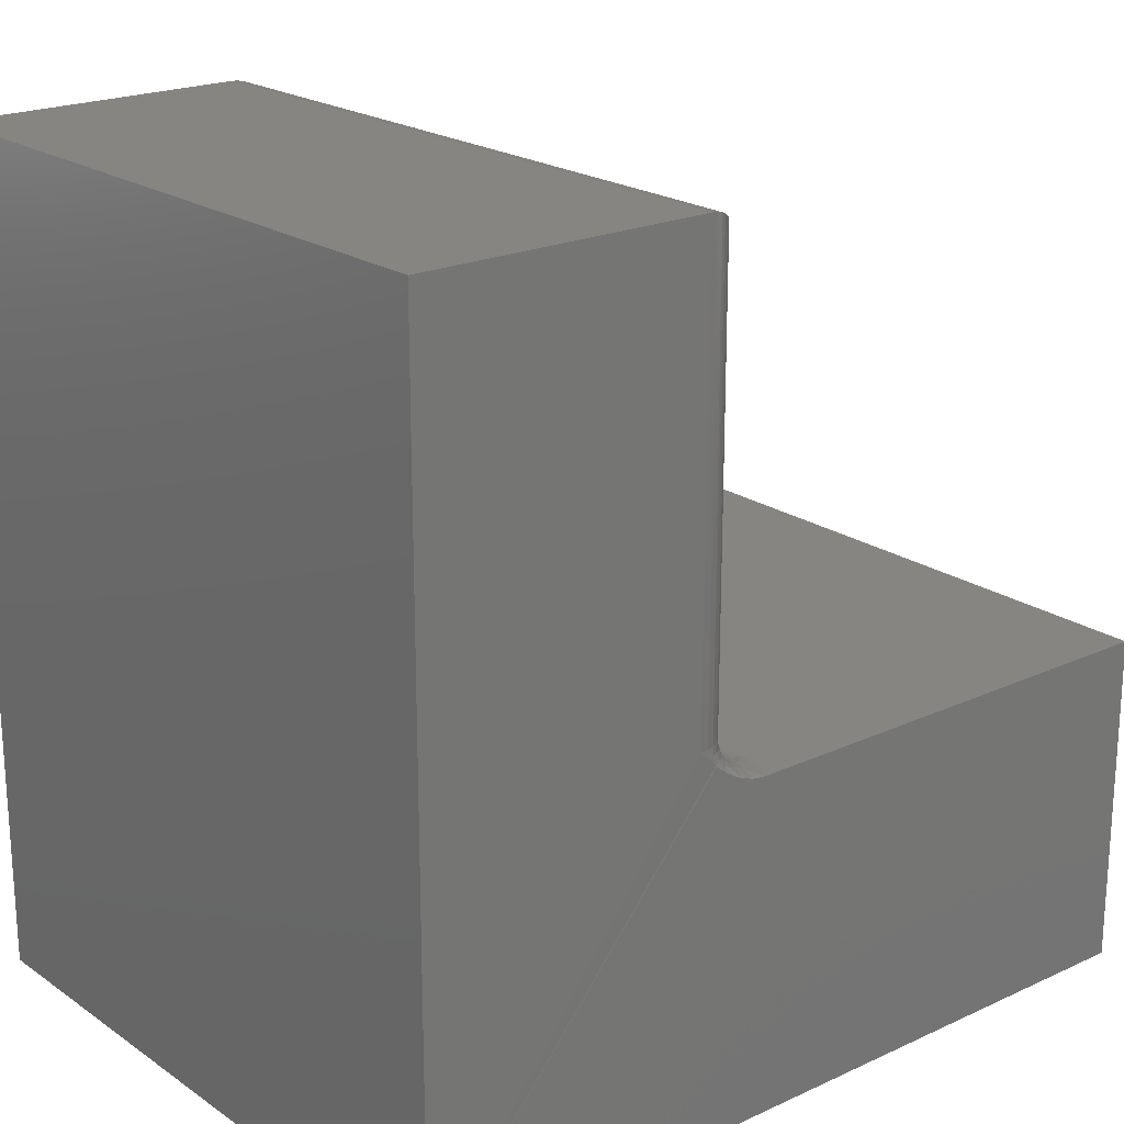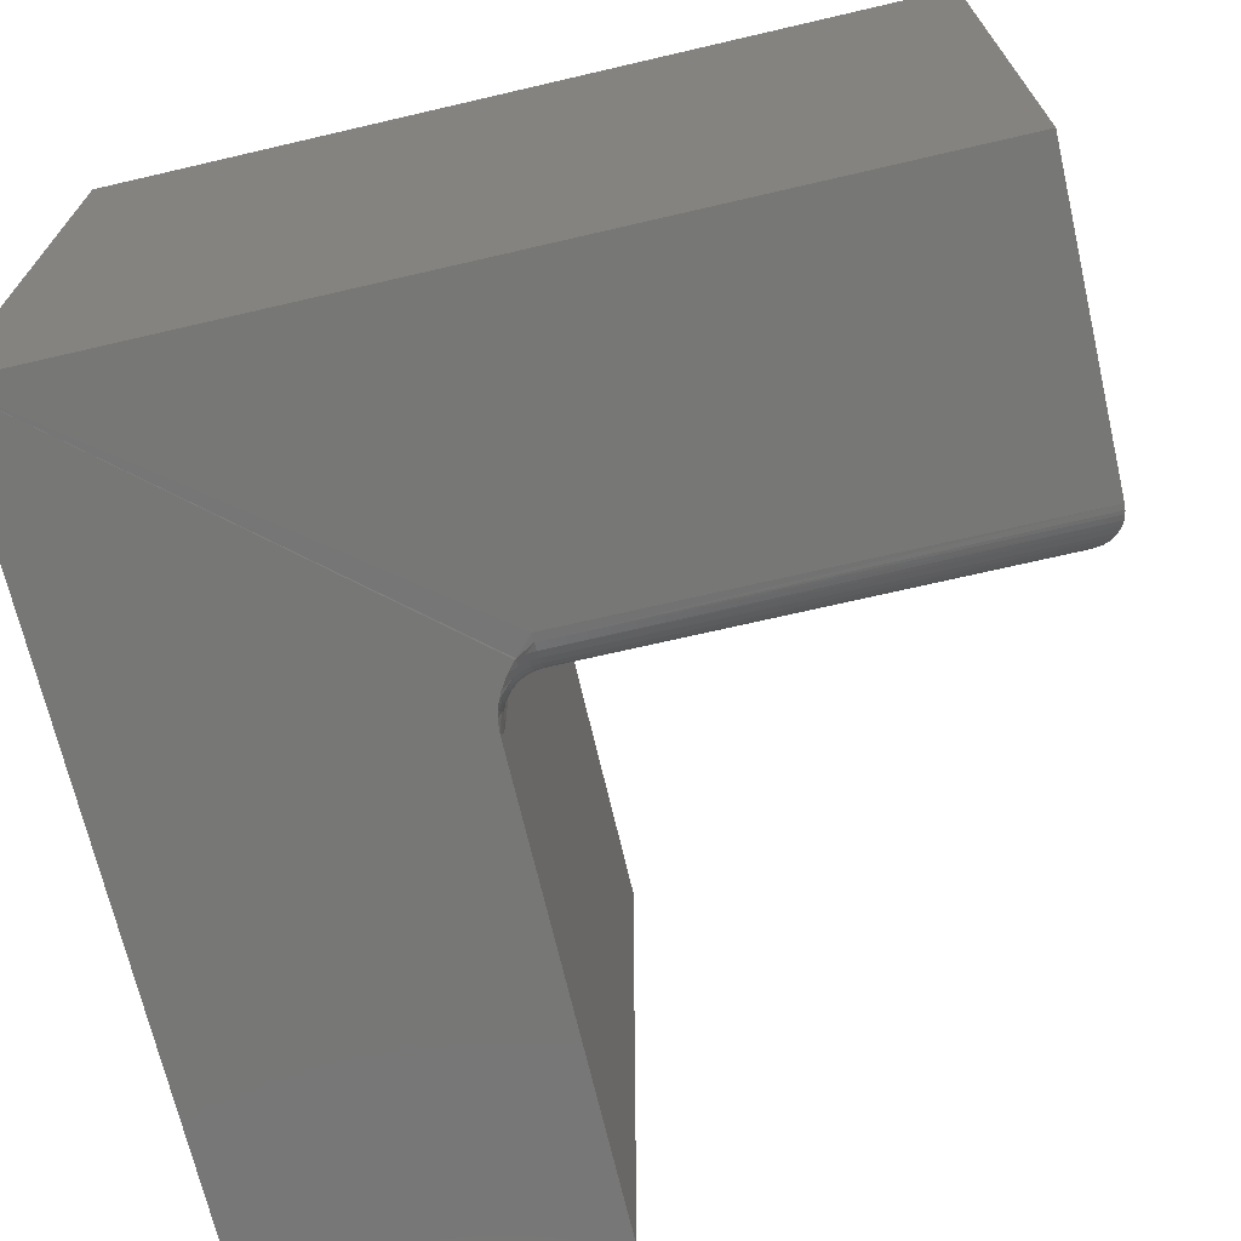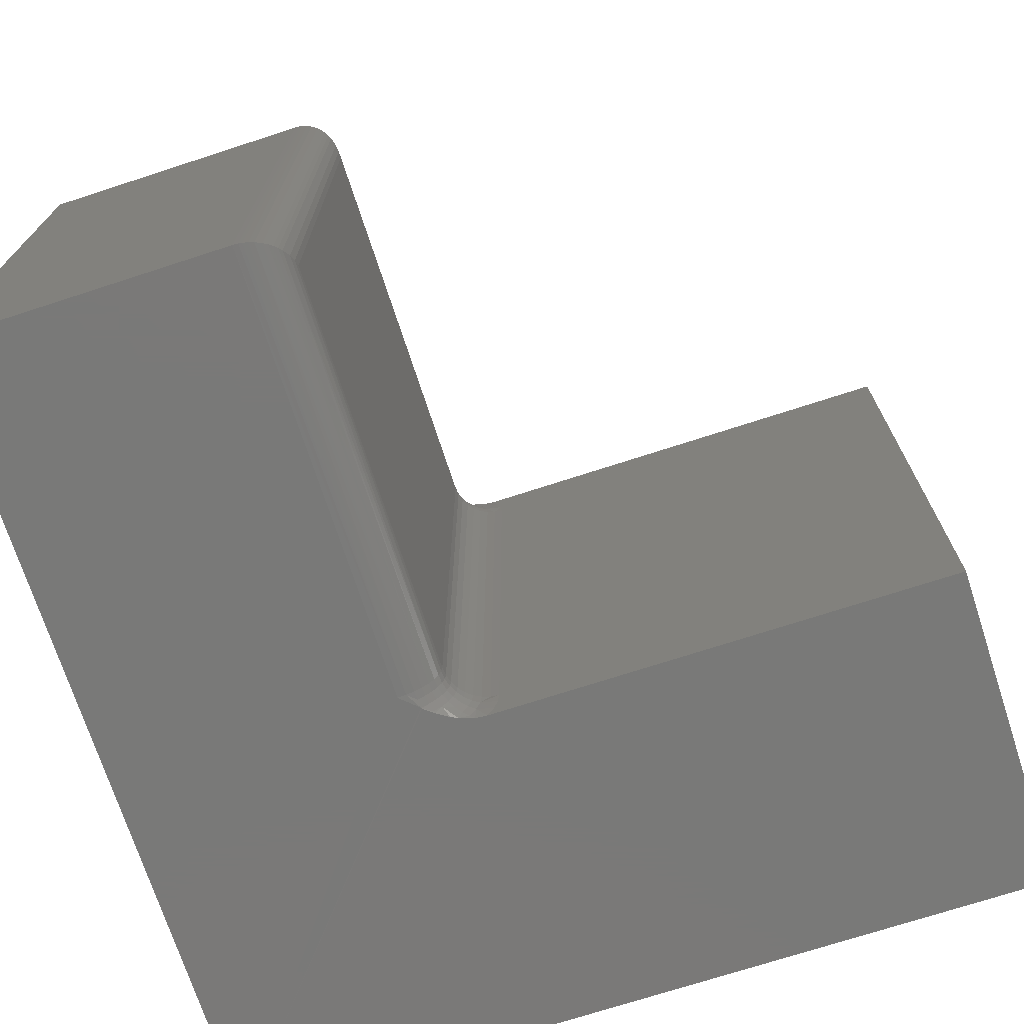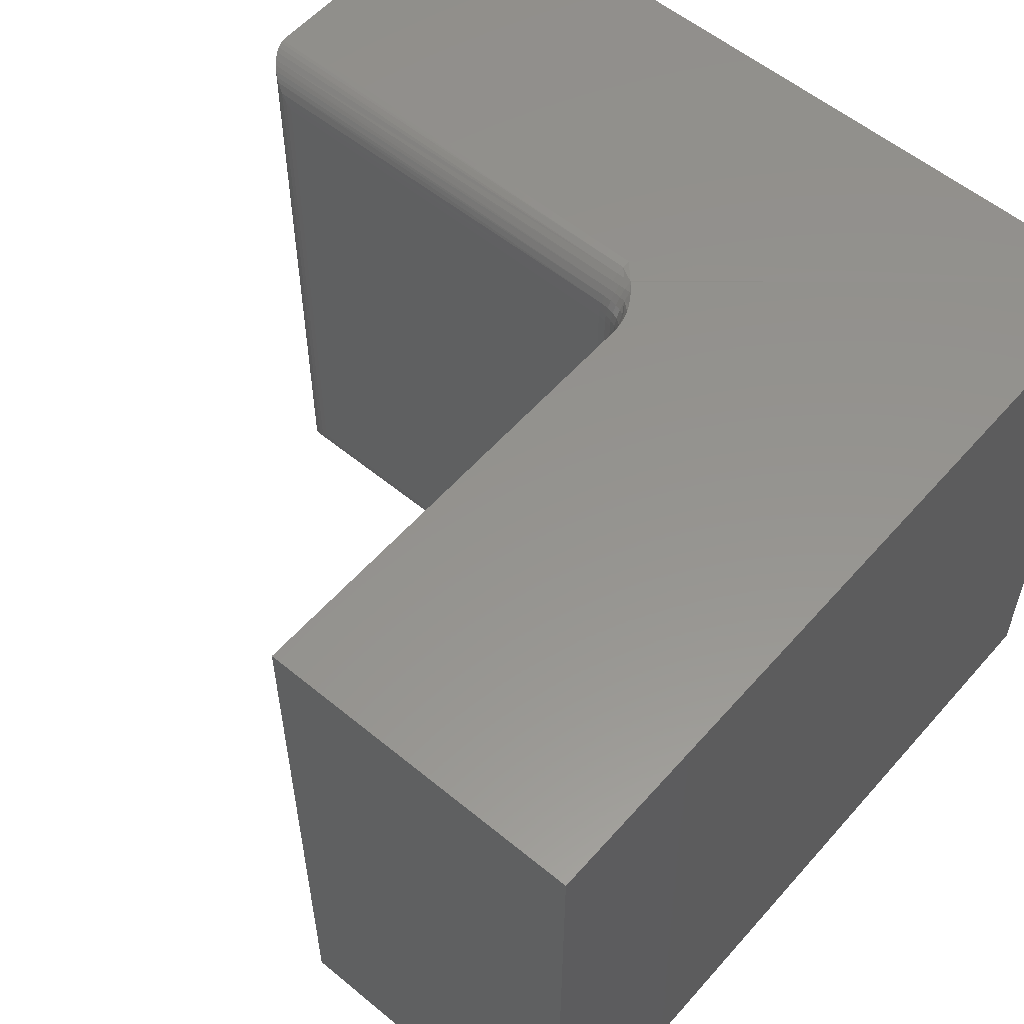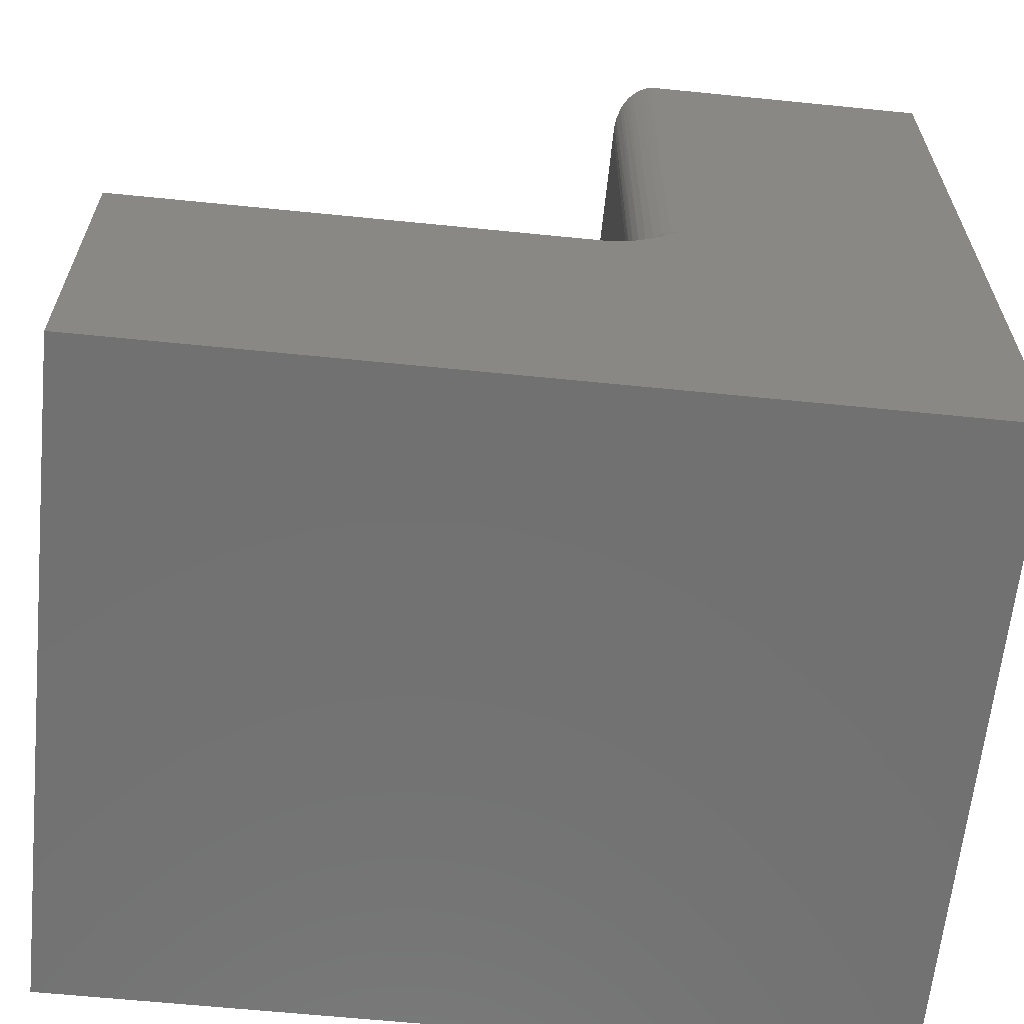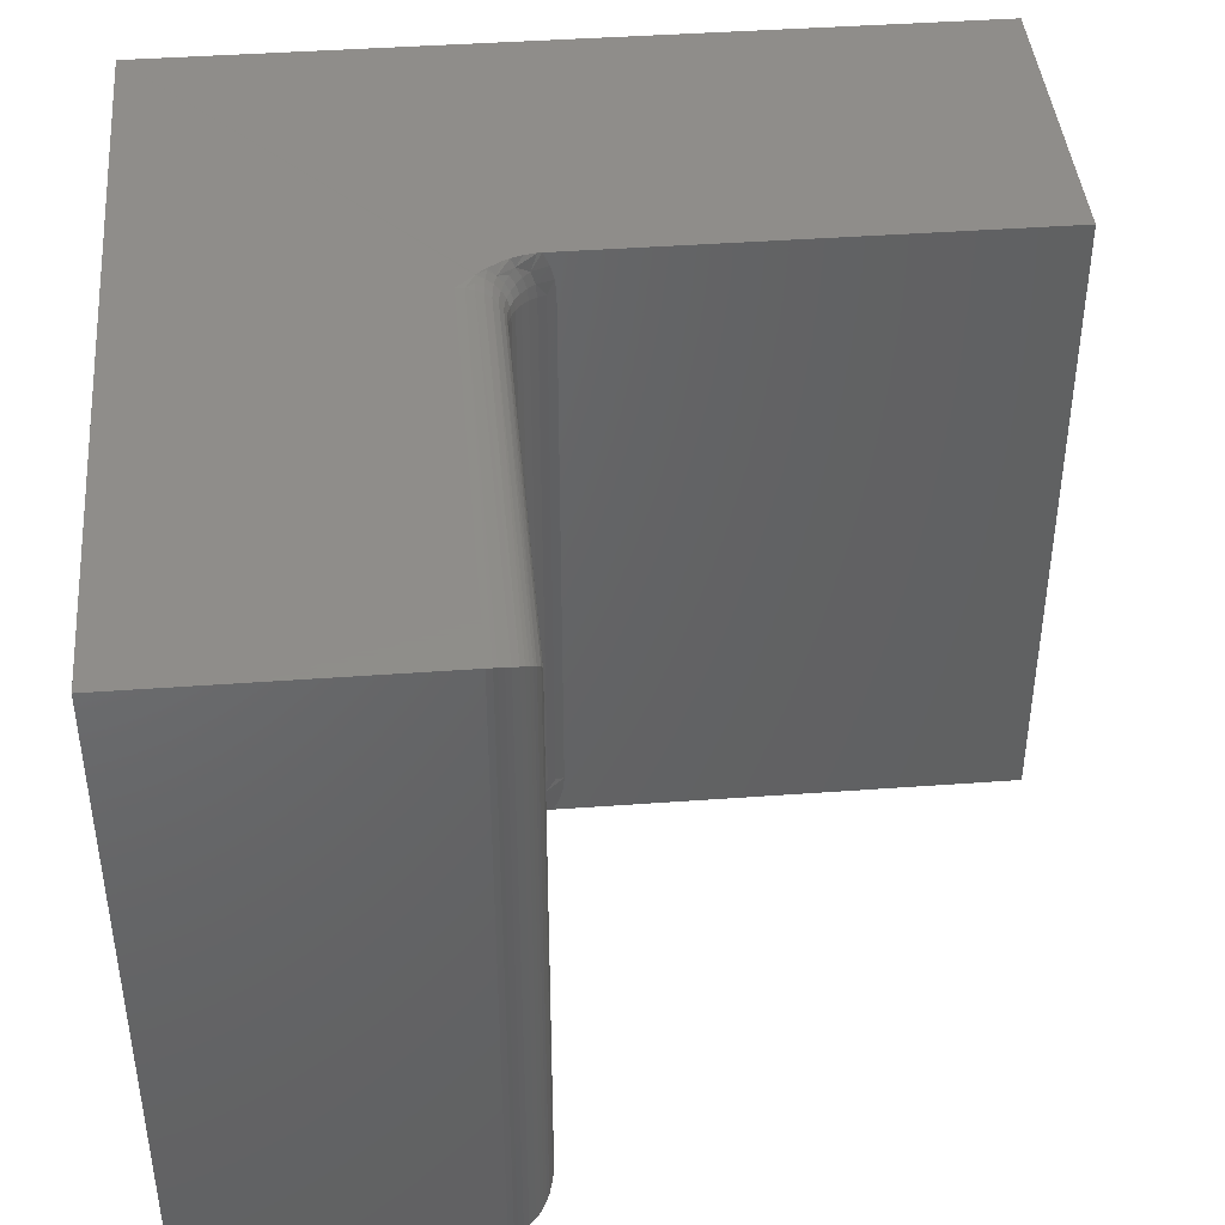
<metadata>
{"format":"stl","ext":"stl","renderer":"f3d","projection":"perspective","resolution":1024,"background":"white","views":[{"elev":20.9,"azim":-39.5,"up":"+Z"},{"elev":-69.6,"azim":-76.9,"up":"+Y"},{"elev":-72.2,"azim":18.0,"up":"+Y"},{"elev":56.6,"azim":130.7,"up":"+Y"},{"elev":-63.3,"azim":174.2,"up":"+Z"},{"elev":42.3,"azim":-5.0,"up":"+Y"}]}
</metadata>
<code>
# stl→obj: 137 verts, 270 faces
v 0.2609 0 0.3391
v 0.2659 -0.0003141 0.7497
v 0.2686 -0.0007506 0.3391
v 0.2609 -2.776e-17 0.75
v 0.3 -0.03906 0.7109
v 0.2992 -0.03144 0.3391
v 0.2995 -0.03296 0.717
v 0.3 -0.03906 0.3391
v 0.269 -0.0008425 0.7492
v 0.2736 -0.002098 0.7479
v 0.2759 -0.002973 0.3391
v 0.2779 -0.003888 0.7461
v 0.2834 -0.007094 0.7429
v 0.2826 -0.006583 0.3391
v 0.2869 -0.009908 0.7401
v 0.2886 -0.01144 0.3391
v 0.29 -0.01299 0.737
v 0.2927 -0.01628 0.7337
v 0.2934 -0.01736 0.3391
v 0.2949 -0.01973 0.7303
v 0.297 -0.02411 0.3391
v 0.2981 -0.02693 0.7231
v 0.3 -0.5625 0.3391
v 0.3 -0.5625 0.7109
v 0.2995 -0.5686 0.717
v 0.2992 -0.5701 0.3391
v 0.2609 -0.6016 0.75
v 0.2686 -0.6008 0.3391
v 0.2659 -0.6012 0.7497
v 0.2609 -0.6016 0.3391
v 0.2981 -0.5746 0.7231
v 0.297 -0.5774 0.3391
v 0.2949 -0.5818 0.7303
v 0.2934 -0.5842 0.3391
v 0.2927 -0.5853 0.7337
v 0.2886 -0.5901 0.3391
v 0.29 -0.5886 0.737
v 0.2869 -0.5917 0.7401
v 0.2826 -0.595 0.3391
v 0.2834 -0.5945 0.7429
v 0.2779 -0.5977 0.7461
v 0.2759 -0.5986 0.3391
v 0.2736 -0.5995 0.7479
v 0.269 -0.6007 0.7492
v 4.592e-17 0 0.75
v 4.592e-17 -0.6016 0.75
v 0.75 0 0.3
v 0.3286 0 0.3
v 0.3344 -0.01234 0.3
v 0.3379 -0.0255 0.3
v 0.3391 -0.03906 0.3
v 0.3391 -0.5625 0.3
v 0.75 -0.6016 0.3
v 0.3379 -0.5761 0.3
v 0.3344 -0.5892 0.3
v 0.3286 -0.6016 0.3
v 0.277 -0.6013 0.3241
v 0 -0.6016 0
v 0.2776 -0.6016 0.3231
v 0.75 -0.6016 -4.592e-17
v 0.318 -0.6016 0.3011
v 0.3144 -0.6016 0.3018
v 0.3044 -0.6016 0.3053
v 0.2982 -0.6016 0.3084
v 0.2871 -0.6016 0.3154
v 0.2776 0 0.3231
v 0 0 0
v 0.277 -0.0002263 0.3241
v 0.2871 0 0.3154
v 0.2982 0 0.3084
v 0.3044 0 0.3053
v 0.3144 0 0.3018
v 0.3251 0 0.3001
v 0.75 0 -4.592e-17
v 0.3314 -0.5625 0.3008
v 0.3229 -0.5748 0.303
v 0.3193 -0.5867 0.303
v 0.2762 -0.5993 0.3314
v 0.3079 -0.5938 0.3066
v 0.3029 -0.5906 0.3114
v 0.2932 -0.5948 0.3174
v 0.2863 -0.6005 0.3174
v 0.2843 -0.5975 0.3241
v 0.3135 -0.5976 0.303
v 0.3241 -0.5625 0.303
v 0.3174 -0.5625 0.3066
v 0.3163 -0.5735 0.3066
v 0.3114 -0.5625 0.3114
v 0.3105 -0.5724 0.3114
v 0.3066 -0.5625 0.3174
v 0.3057 -0.5714 0.3174
v 0.303 -0.5625 0.3241
v 0.3022 -0.5707 0.3241
v 0.3008 -0.5625 0.3314
v 0.3 -0.5703 0.3314
v 0.2831 -0.5956 0.3314
v 0.2907 -0.5922 0.3241
v 0.2891 -0.5907 0.3314
v 0.2989 -0.5879 0.3174
v 0.2959 -0.5859 0.3241
v 0.294 -0.5846 0.3314
v 0.3131 -0.5841 0.3066
v 0.3076 -0.5818 0.3114
v 0.3031 -0.58 0.3174
v 0.2998 -0.5786 0.3241
v 0.2977 -0.5777 0.3314
v 0.3193 -0.01489 0.303
v 0.3229 -0.02674 0.303
v 0.3314 -0.03906 0.3008
v 0.3079 -0.007716 0.3066
v 0.2762 -0.00228 0.3314
v 0.2863 -0.001109 0.3174
v 0.2843 -0.004111 0.3241
v 0.2932 -0.006786 0.3174
v 0.2989 -0.0137 0.3174
v 0.3029 -0.011 0.3114
v 0.3241 -0.03906 0.303
v 0.3163 -0.02805 0.3066
v 0.3174 -0.03906 0.3066
v 0.3105 -0.02921 0.3114
v 0.3114 -0.03906 0.3114
v 0.3057 -0.03016 0.3174
v 0.3066 -0.03906 0.3174
v 0.3022 -0.03086 0.3241
v 0.303 -0.03906 0.3241
v 0.3 -0.0313 0.3314
v 0.3008 -0.03906 0.3314
v 0.3131 -0.01747 0.3066
v 0.3076 -0.01974 0.3114
v 0.3031 -0.02159 0.3174
v 0.2998 -0.02298 0.3241
v 0.2977 -0.02383 0.3314
v 0.2959 -0.01571 0.3241
v 0.294 -0.01694 0.3314
v 0.2907 -0.009339 0.3241
v 0.2891 -0.01091 0.3314
v 0.2831 -0.005959 0.3314
f 1 2 3
f 1 4 2
f 5 6 7
f 5 8 6
f 3 2 9
f 3 9 10
f 3 10 11
f 10 12 11
f 11 12 13
f 11 13 14
f 14 13 15
f 14 15 16
f 15 17 16
f 16 17 18
f 16 18 19
f 19 18 20
f 19 20 21
f 20 22 21
f 6 21 22
f 22 7 6
f 8 5 23
f 23 5 24
f 23 25 26
f 23 24 25
f 27 28 29
f 27 30 28
f 26 25 31
f 26 31 32
f 32 31 33
f 32 33 34
f 33 35 34
f 36 34 35
f 36 35 37
f 36 37 38
f 36 38 39
f 39 38 40
f 39 40 41
f 39 41 42
f 42 41 43
f 42 43 28
f 28 43 44
f 28 44 29
f 4 45 27
f 27 45 46
f 24 7 25
f 24 5 7
f 9 43 10
f 10 43 41
f 10 41 12
f 12 41 40
f 12 40 13
f 13 40 38
f 13 38 15
f 15 38 37
f 15 37 17
f 17 37 35
f 17 35 18
f 18 35 33
f 18 33 20
f 20 33 31
f 20 31 22
f 22 31 25
f 22 25 7
f 4 27 2
f 2 27 29
f 2 29 9
f 9 29 44
f 9 44 43
f 47 48 49
f 47 49 50
f 47 50 51
f 47 51 52
f 47 52 53
f 53 52 54
f 53 54 55
f 53 55 56
f 57 58 59
f 58 57 30
f 58 30 27
f 58 27 46
f 58 60 53
f 58 53 56
f 58 56 61
f 58 61 62
f 58 62 63
f 58 63 64
f 58 64 65
f 58 65 59
f 66 67 68
f 1 68 67
f 67 45 4
f 67 4 1
f 67 66 69
f 67 69 70
f 67 70 71
f 67 71 72
f 67 72 73
f 67 73 48
f 67 48 47
f 67 47 74
f 75 76 52
f 76 54 52
f 55 77 56
f 77 61 56
f 57 78 28
f 57 28 30
f 63 79 80
f 81 63 80
f 81 64 63
f 55 54 76
f 42 28 78
f 59 65 82
f 83 59 82
f 65 64 81
f 62 61 84
f 84 63 62
f 79 63 84
f 75 85 76
f 76 85 86
f 76 86 87
f 87 86 88
f 87 88 89
f 89 88 90
f 89 90 91
f 91 90 92
f 91 92 93
f 93 92 94
f 93 94 95
f 95 94 23
f 95 23 26
f 59 83 57
f 57 83 96
f 57 96 78
f 78 96 39
f 78 39 42
f 65 81 82
f 82 81 97
f 82 97 83
f 83 97 98
f 83 98 96
f 96 98 36
f 96 36 39
f 80 99 81
f 81 99 100
f 81 100 97
f 97 100 101
f 97 101 98
f 98 101 34
f 98 34 36
f 61 77 84
f 84 77 102
f 84 102 79
f 79 102 103
f 79 103 80
f 80 103 104
f 80 104 99
f 99 104 105
f 99 105 100
f 100 105 106
f 100 106 101
f 101 106 32
f 101 32 34
f 55 76 77
f 77 76 87
f 77 87 102
f 102 87 89
f 102 89 103
f 103 89 91
f 103 91 104
f 104 91 93
f 104 93 105
f 105 93 95
f 105 95 106
f 106 95 26
f 106 26 32
f 73 107 48
f 107 49 48
f 50 49 108
f 109 50 108
f 73 72 110
f 107 73 110
f 3 68 1
f 111 68 3
f 11 111 3
f 50 109 51
f 72 71 110
f 112 69 66
f 66 113 112
f 114 115 116
f 114 116 110
f 114 110 71
f 114 71 70
f 114 70 69
f 114 69 112
f 109 108 117
f 117 108 118
f 117 118 119
f 119 118 120
f 119 120 121
f 121 120 122
f 121 122 123
f 123 122 124
f 123 124 125
f 125 124 126
f 125 126 127
f 127 126 6
f 127 6 8
f 49 107 108
f 108 107 128
f 108 128 118
f 118 128 129
f 118 129 120
f 120 129 130
f 120 130 122
f 122 130 131
f 122 131 124
f 124 131 132
f 124 132 126
f 126 132 21
f 126 21 6
f 107 110 128
f 128 110 116
f 128 116 129
f 129 116 115
f 129 115 130
f 130 115 133
f 130 133 131
f 131 133 134
f 131 134 132
f 132 134 19
f 132 19 21
f 135 115 114
f 115 135 133
f 133 135 136
f 133 136 134
f 134 136 16
f 134 16 19
f 113 114 112
f 114 113 135
f 135 113 137
f 135 137 136
f 136 137 14
f 136 14 16
f 66 68 113
f 113 68 111
f 113 111 137
f 137 111 11
f 137 11 14
f 121 86 119
f 119 86 85
f 119 85 117
f 117 85 75
f 117 75 109
f 109 75 52
f 109 52 51
f 86 121 88
f 88 121 123
f 88 123 90
f 90 123 125
f 90 125 92
f 92 125 127
f 92 127 94
f 94 127 8
f 94 8 23
f 74 47 60
f 60 47 53
f 58 67 60
f 60 67 74
f 46 45 58
f 58 45 67

</code>
